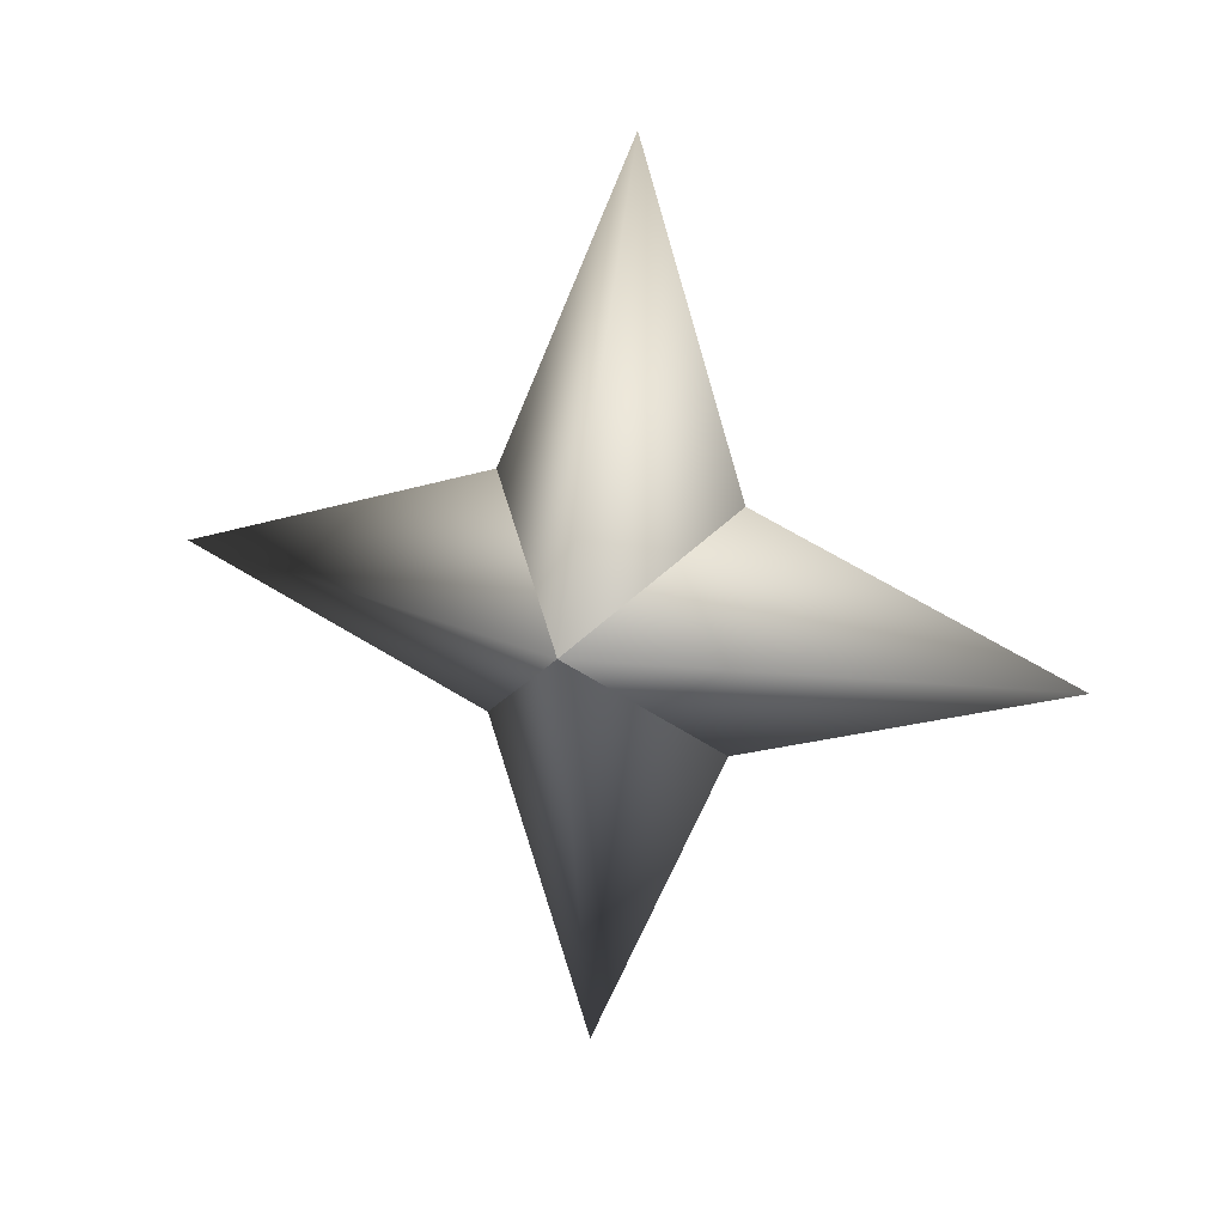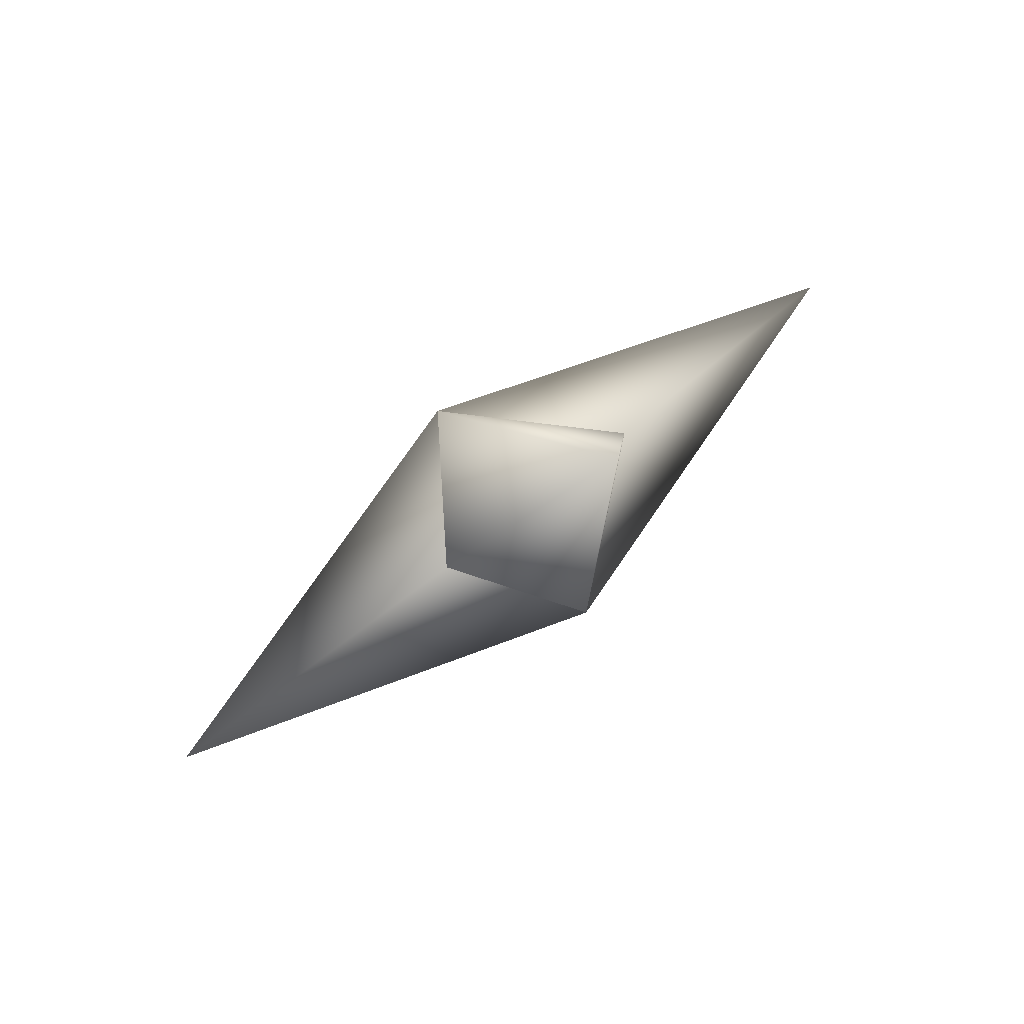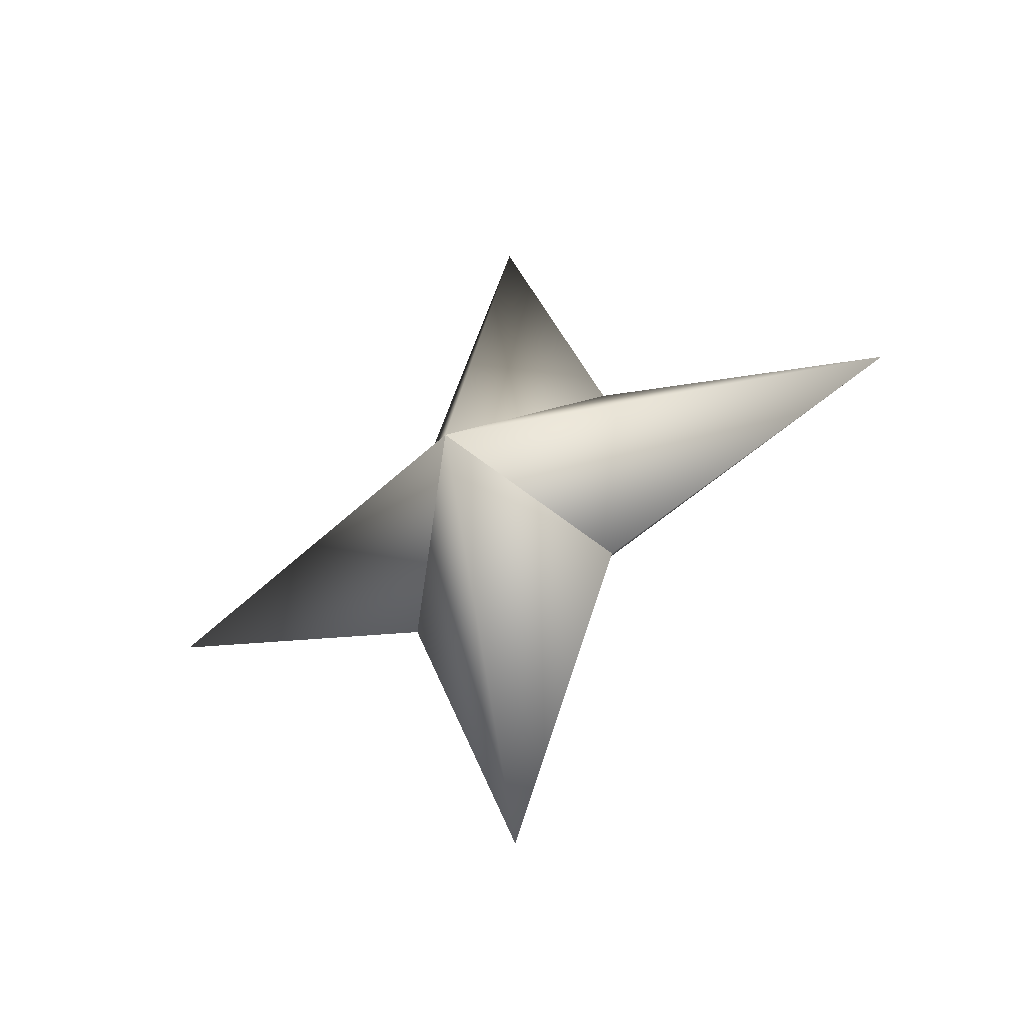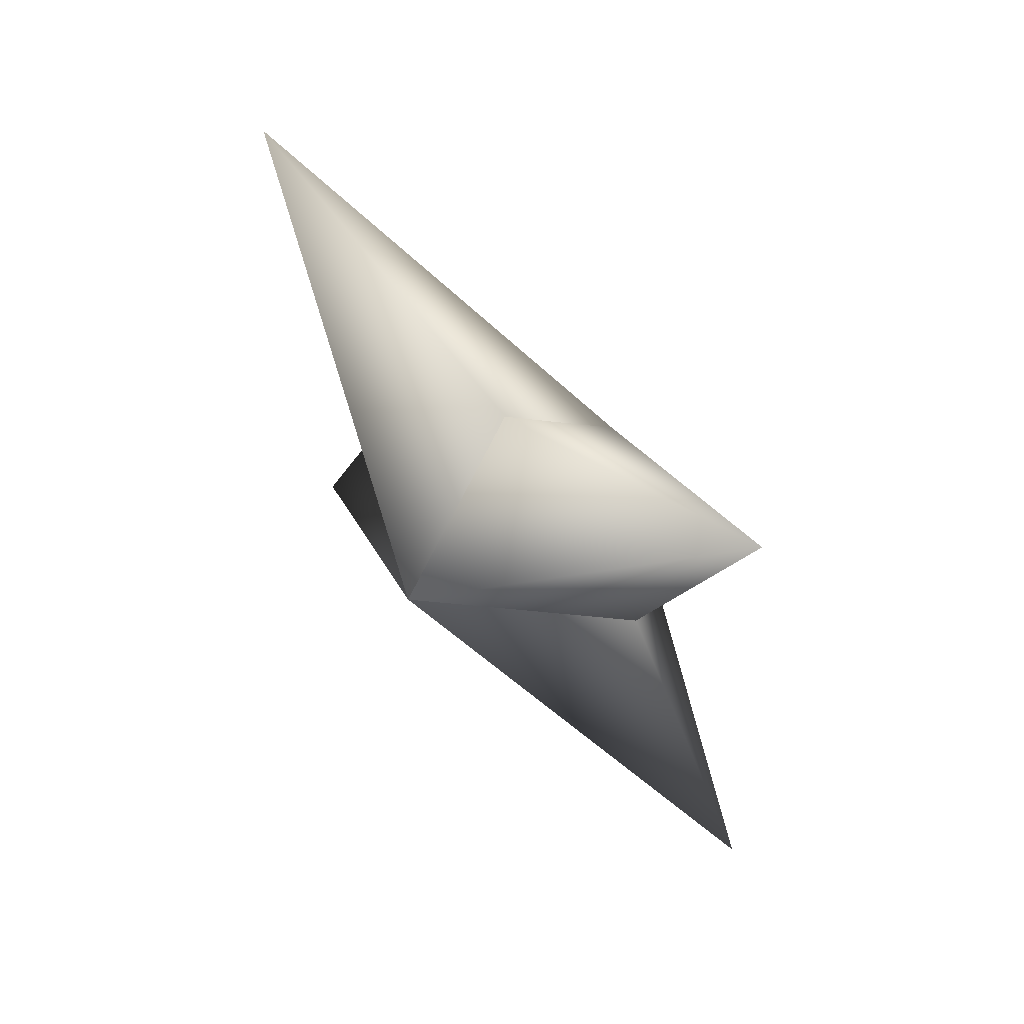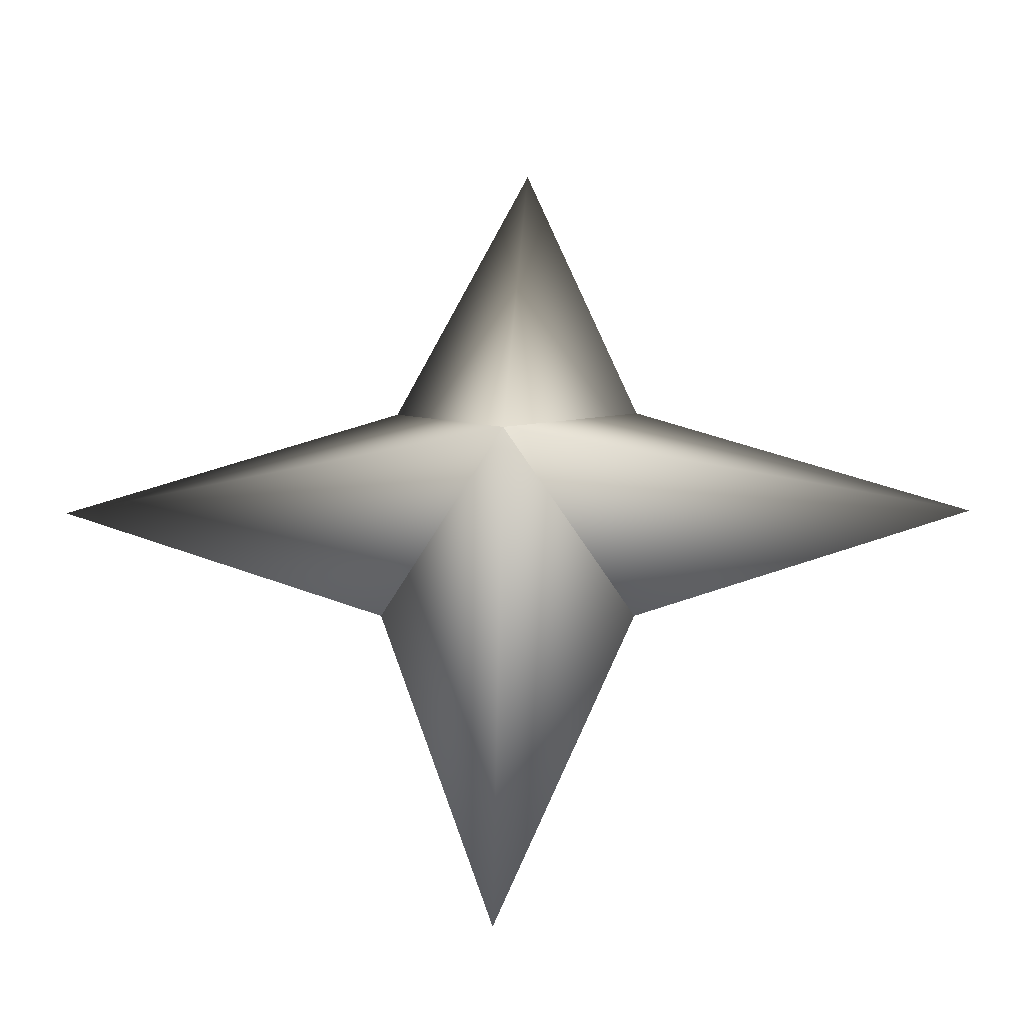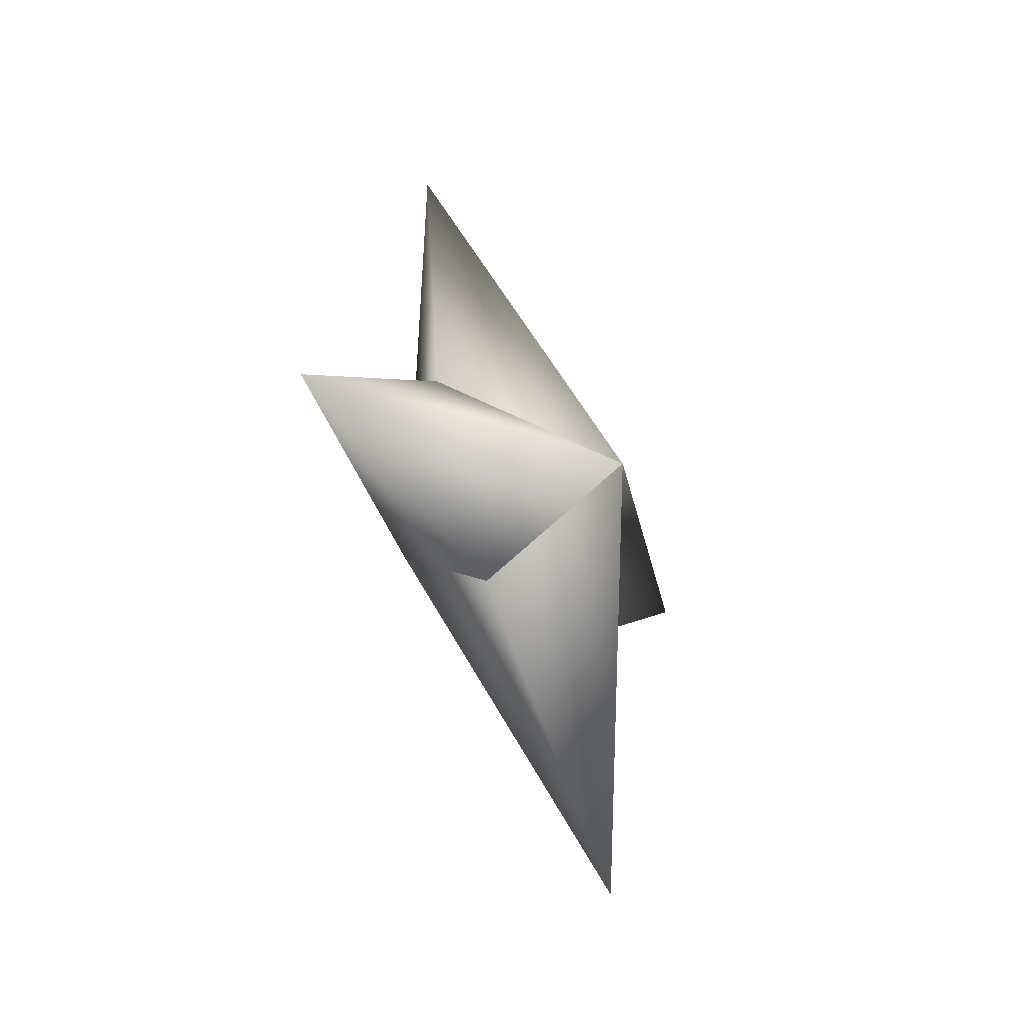
<metadata>
{"format":"obj","ext":"obj","renderer":"f3d","projection":"perspective","resolution":1024,"background":"white","views":[{"elev":6.5,"azim":-102.5,"up":"+Z"},{"elev":79.1,"azim":-160.5,"up":"+Z"},{"elev":-30.8,"azim":88.2,"up":"+Z"},{"elev":-67.5,"azim":-162.1,"up":"+Y"},{"elev":-2.4,"azim":-99.1,"up":"+Y"},{"elev":-26.7,"azim":-5.4,"up":"+Z"}]}
</metadata>
<code>
g ster87
v 1.92 -1.262 0.4494
v 0.607 1.72 2.24
v 3.938 6.317 0.9214
v 1.538 1.72 -1.738
v -1.92 1.263 -0.4494
v -1.92 1.263 -0.4494
v -1.538 -1.72 1.738
v -3.938 -6.316 -0.9214
v -0.607 -1.72 -2.24
v 1.92 -1.262 0.4494
v -0.607 -1.72 -2.24
v 1.709 0.0003395 -7.303
v -1.92 1.263 -0.4494
v 1.92 -1.262 0.4494
v 1.538 1.72 -1.738
v -1.92 1.263 -0.4494
v -1.709 0.0003395 7.303
v -1.538 -1.72 1.738
v 1.92 -1.262 0.4494
v 0.607 1.72 2.24
g ster87_0
f 3 2 1
f 4 3 1
f 3 5 2
f 4 5 3
f 8 7 6
f 9 8 6
f 8 10 7
f 9 10 8
f 13 12 11
f 11 12 14
f 13 15 12
f 12 15 14
f 18 17 16
f 19 17 18
f 17 20 16
f 19 20 17

</code>
